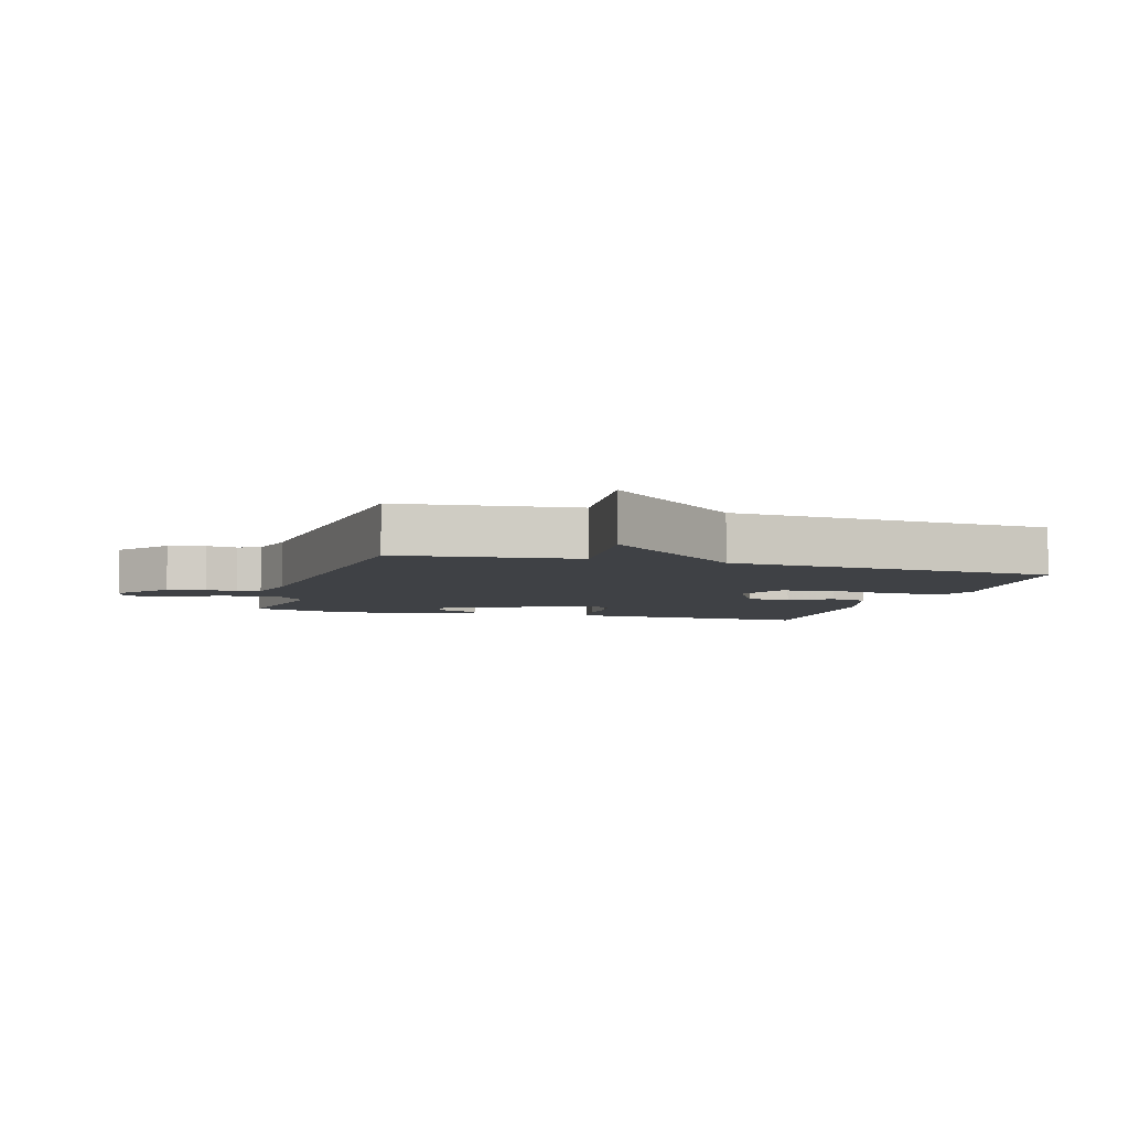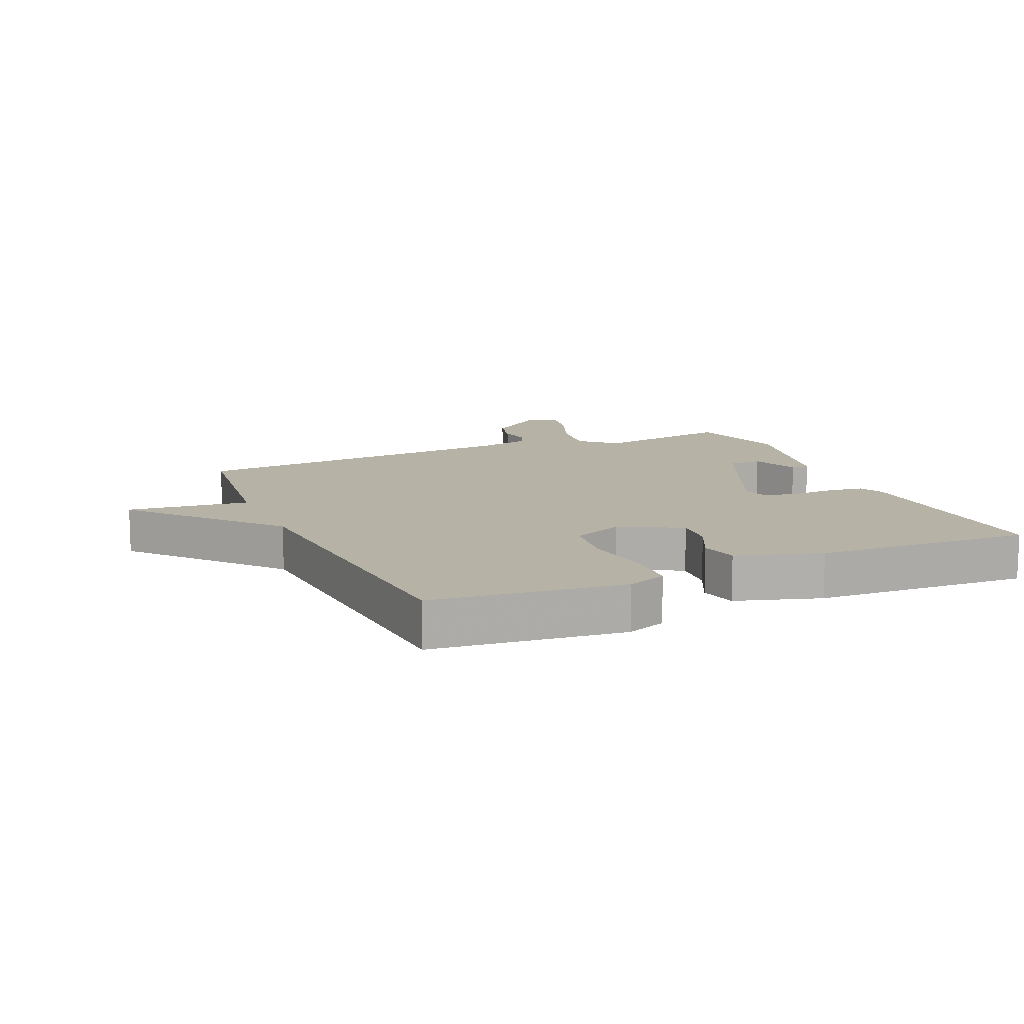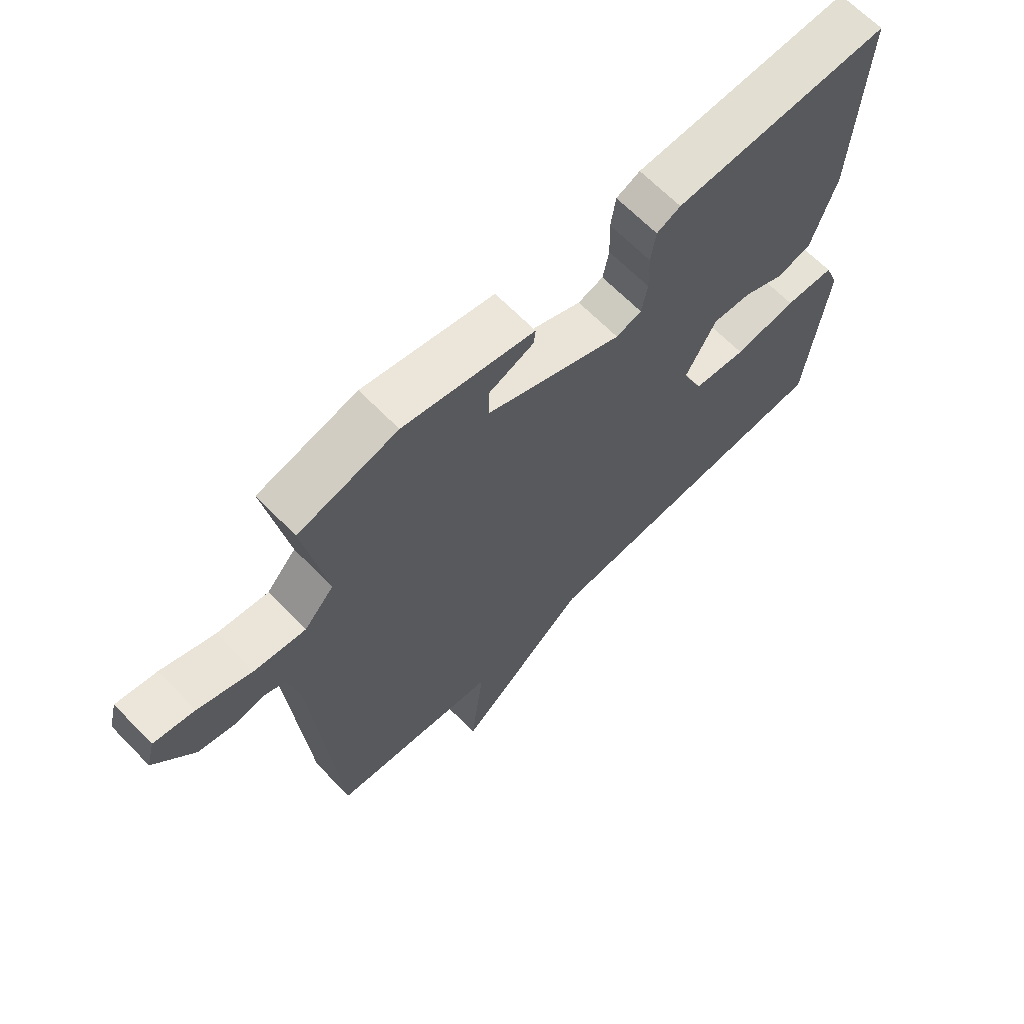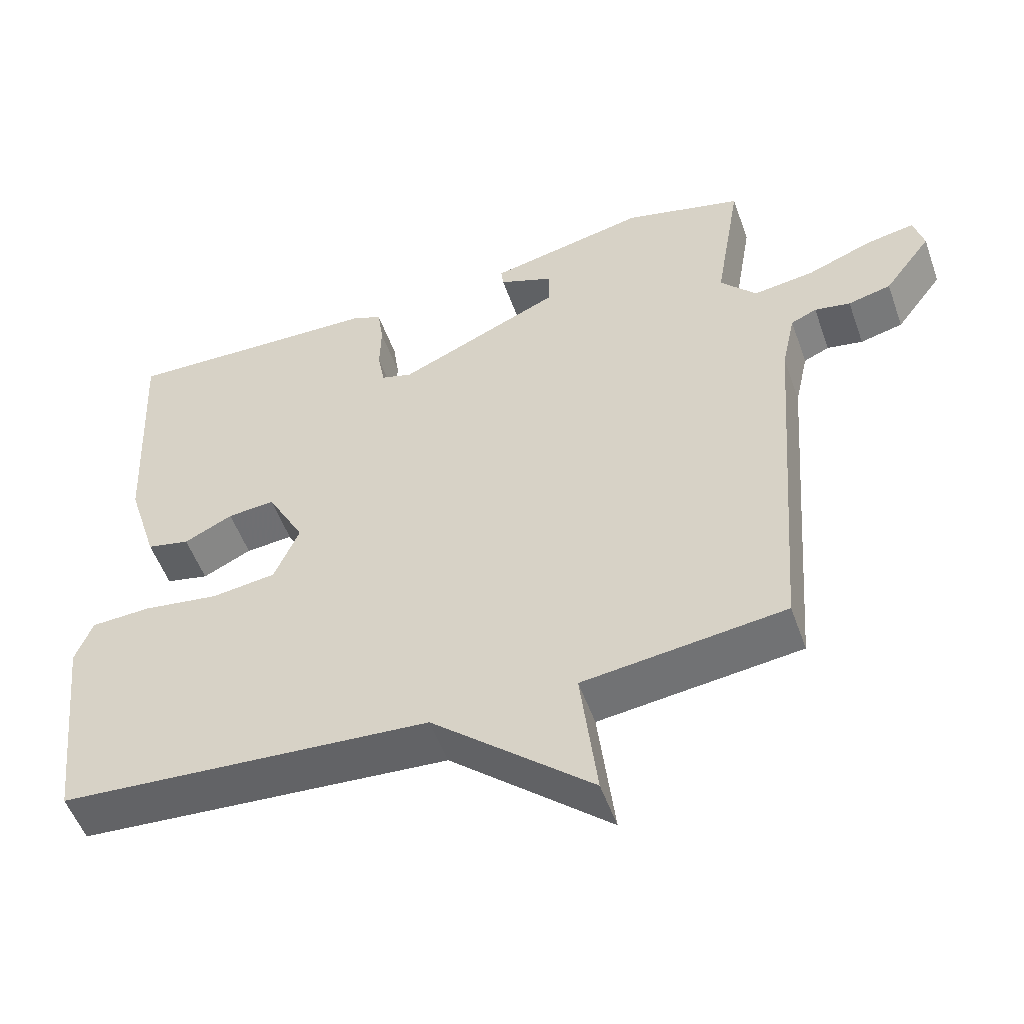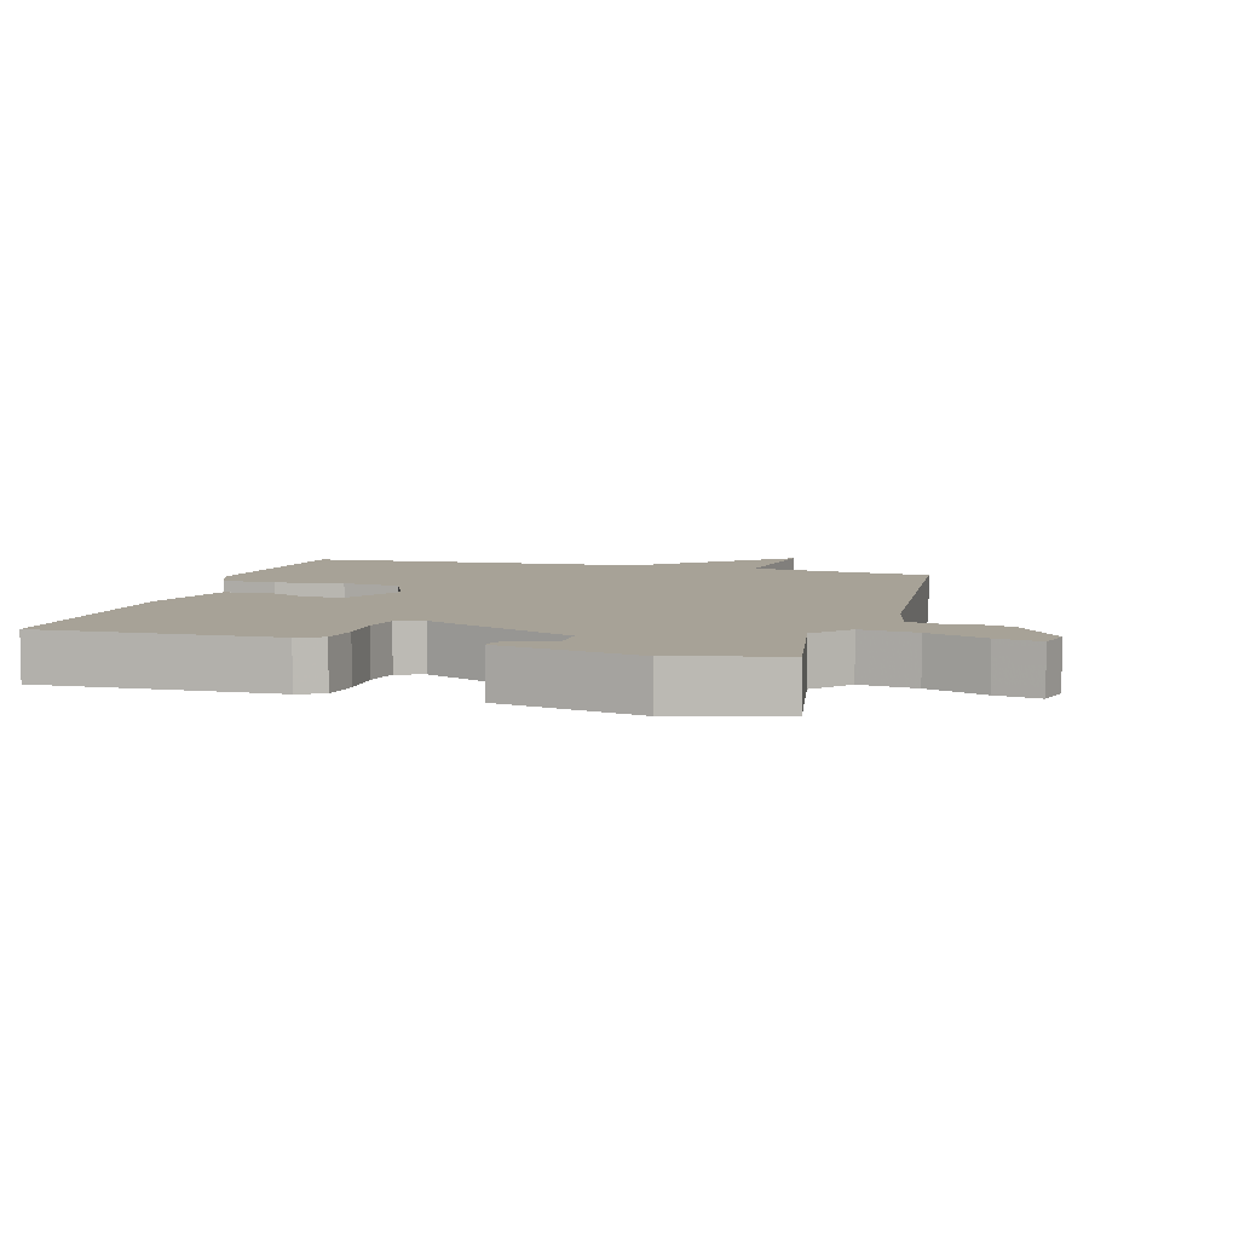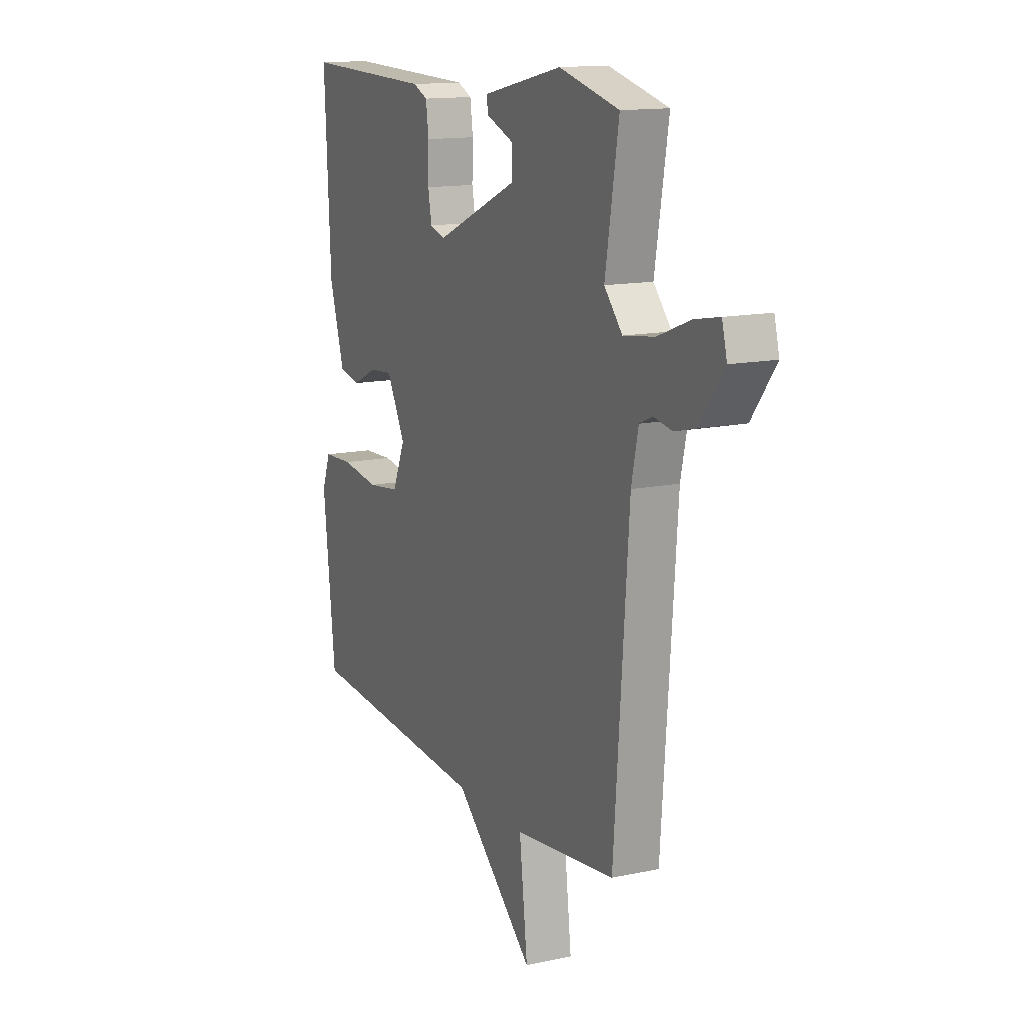
<metadata>
{"format":"obj","ext":"obj","renderer":"f3d","projection":"perspective","resolution":1024,"background":"white","views":[{"elev":-5.4,"azim":163.0,"up":"+Y"},{"elev":12.3,"azim":-113.7,"up":"+Y"},{"elev":66.2,"azim":135.7,"up":"+Z"},{"elev":-52.6,"azim":19.4,"up":"+Z"},{"elev":6.6,"azim":15.4,"up":"+Y"},{"elev":13.9,"azim":64.7,"up":"+Z"}]}
</metadata>
<code>
v 0.5 0.07 0.5
v 0.463 0.07 0.28
v 0.513 0.07 0.224
v 0.599 0.07 0.236
v 0.689 0.07 0.271
v 0.757 0.07 0.284
v 0.771 0.07 0.231
v 0.705 0.07 0.143
v 0.645 0.07 0.128
v 0.595 0.07 0.137
v 0.559 0.07 0.121
v 0.54 0.07 0.034
v 0.5 0.07 -0.5
v 0.219 0.07 -0.535
v 0.242 0.07 -0.729
v 0.019 0.07 -0.535
v -0.5 0.07 -0.5
v -0.534 0.07 -0.196
v -0.51 0.07 -0.133
v -0.426 0.07 -0.129
v -0.32 0.07 -0.144
v -0.23 0.07 -0.132
v -0.195 0.07 -0.05
v -0.247 0.07 0.047
v -0.313 0.07 0.041
v -0.381 0.07 0.008
v -0.441 0.07 0.021
v -0.483 0.07 0.156
v -0.5 0.07 0.5
v -0.136 0.07 0.49
v -0.096 0.07 0.472
v -0.088 0.07 0.415
v -0.09 0.07 0.346
v -0.08 0.07 0.292
v -0.037 0.07 0.279
v 0.192 0.07 0.381
v 0.192 0.07 0.435
v 0.116 0.07 0.465
v 0.113 0.07 0.493
v 0.334 0.07 0.542
v 0.5 0 0.5
v 0.463 0 0.28
v 0.513 0 0.224
v 0.599 0 0.236
v 0.689 0 0.271
v 0.757 0 0.284
v 0.771 0 0.231
v 0.705 0 0.143
v 0.645 0 0.128
v 0.595 0 0.137
v 0.559 0 0.121
v 0.54 0 0.034
v 0.5 0 -0.5
v 0.219 0 -0.535
v 0.242 0 -0.729
v 0.019 0 -0.535
v -0.5 0 -0.5
v -0.534 0 -0.196
v -0.51 0 -0.133
v -0.426 0 -0.129
v -0.32 0 -0.144
v -0.23 0 -0.132
v -0.195 0 -0.05
v -0.247 0 0.047
v -0.313 0 0.041
v -0.381 0 0.008
v -0.441 0 0.021
v -0.483 0 0.156
v -0.5 0 0.5
v -0.136 0 0.49
v -0.096 0 0.472
v -0.088 0 0.415
v -0.09 0 0.346
v -0.08 0 0.292
v -0.037 0 0.279
v 0.192 0 0.381
v 0.192 0 0.435
v 0.116 0 0.465
v 0.113 0 0.493
v 0.334 0 0.542
f 39 40 1
f 38 39 1
f 37 38 1
f 36 37 1 2
f 35 36 2 3
f 31 32 33
f 30 31 33
f 29 30 33
f 28 29 33
f 27 28 33
f 26 27 33
f 25 26 33
f 24 25 33 34
f 23 24 34 35
f 19 20 21
f 18 19 21
f 17 18 21
f 16 17 21
f 16 21 22
f 15 16 22
f 14 15 22
f 23 35 3
f 22 23 3
f 14 22 3
f 13 14 3
f 12 13 3
f 8 9 10
f 7 8 10
f 6 7 10
f 5 6 10
f 4 5 10
f 3 4 10 11
f 3 11 12
f 41 80 79
f 41 79 78
f 41 78 77
f 42 41 77 76
f 43 42 76 75
f 73 72 71
f 73 71 70
f 73 70 69
f 73 69 68
f 73 68 67
f 73 67 66
f 73 66 65
f 74 73 65 64
f 75 74 64 63
f 61 60 59
f 61 59 58
f 61 58 57
f 61 57 56
f 62 61 56
f 62 56 55
f 62 55 54
f 43 75 63
f 43 63 62
f 43 62 54
f 43 54 53
f 43 53 52
f 50 49 48
f 50 48 47
f 50 47 46
f 50 46 45
f 50 45 44
f 51 50 44 43
f 52 51 43
f 1 41 42 2
f 2 42 43 3
f 3 43 44 4
f 4 44 45 5
f 5 45 46 6
f 6 46 47 7
f 7 47 48 8
f 8 48 49 9
f 9 49 50 10
f 10 50 51 11
f 11 51 52 12
f 12 52 53 13
f 13 53 54 14
f 14 54 55 15
f 15 55 56 16
f 16 56 57 17
f 17 57 58 18
f 18 58 59 19
f 19 59 60 20
f 20 60 61 21
f 21 61 62 22
f 22 62 63 23
f 23 63 64 24
f 24 64 65 25
f 25 65 66 26
f 26 66 67 27
f 27 67 68 28
f 28 68 69 29
f 29 69 70 30
f 30 70 71 31
f 31 71 72 32
f 32 72 73 33
f 33 73 74 34
f 34 74 75 35
f 35 75 76 36
f 36 76 77 37
f 37 77 78 38
f 38 78 79 39
f 39 79 80 40
f 40 80 41 1

</code>
